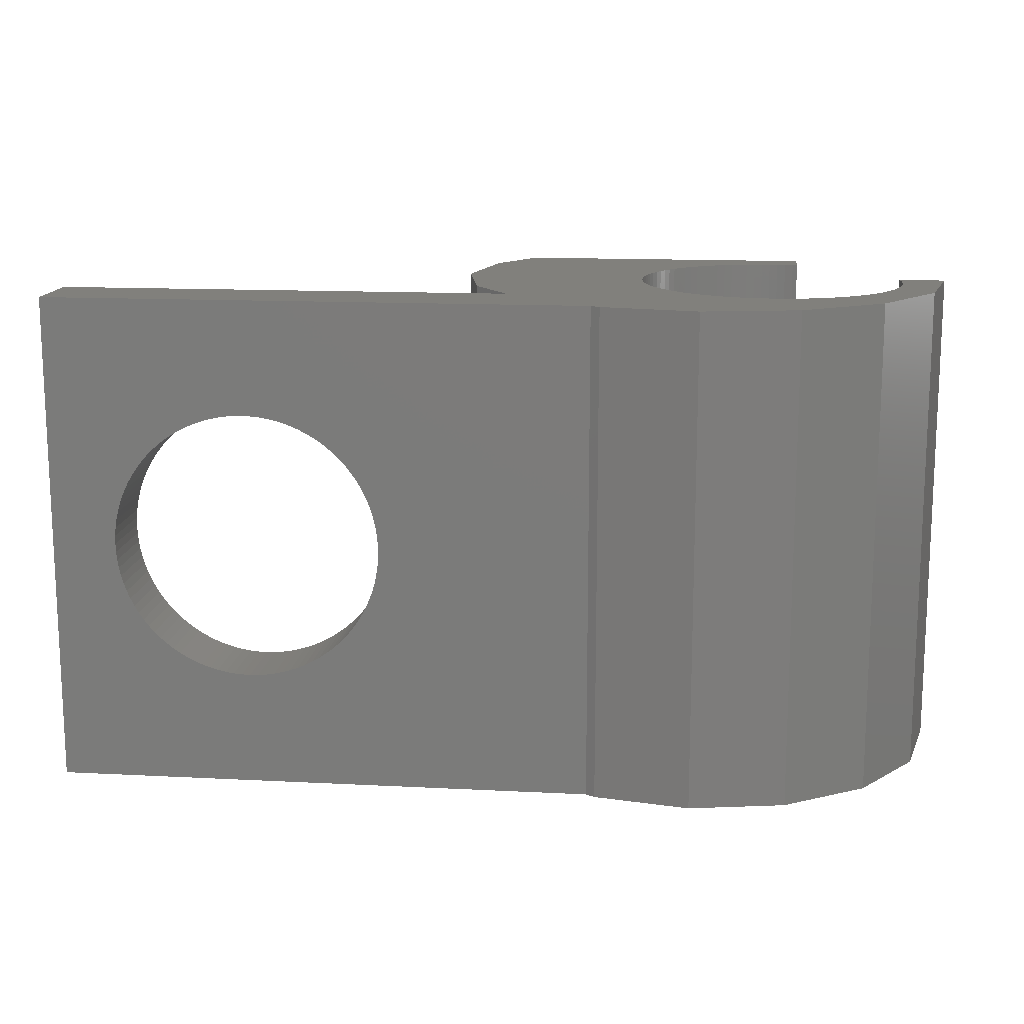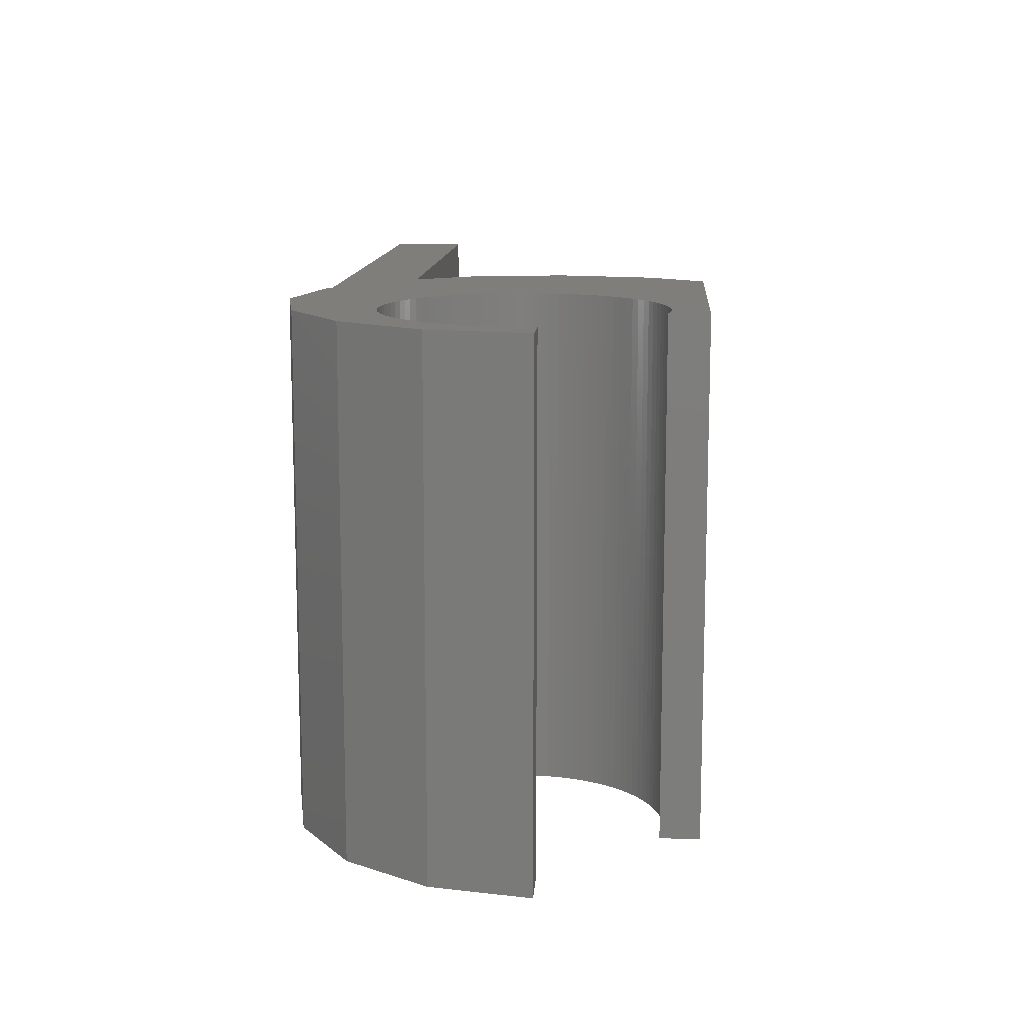
<metadata>
{"format":"stl","ext":"stl","renderer":"f3d","projection":"perspective","resolution":1024,"background":"white","views":[{"elev":14.2,"azim":-173.6,"up":"+Z"},{"elev":12.3,"azim":-86.0,"up":"+Z"}]}
</metadata>
<code>
# stl→obj: 396 verts, 792 faces
v 3.83 9.5 7.695
v 8 9.5 10
v 4 9.5 7.7
v 4.17 9.5 7.695
v 4.338 9.5 7.679
v 4.506 9.5 7.652
v 4.671 9.5 7.615
v 4.834 9.5 7.568
v 4.994 9.5 7.51
v 5.15 9.5 7.443
v 5.301 9.5 7.366
v 5.447 9.5 7.28
v 5.587 9.5 7.184
v 5.721 9.5 7.08
v 5.848 9.5 6.968
v 5.968 9.5 6.848
v 6.08 9.5 6.721
v 6.184 9.5 6.587
v 6.28 9.5 6.447
v 6.366 9.5 6.301
v 6.443 9.5 6.15
v 6.51 9.5 5.994
v 6.568 9.5 5.834
v 6.615 9.5 5.671
v 6.652 9.5 5.506
v 6.679 9.5 5.338
v 6.695 9.5 5.17
v 6.7 9.5 5
v 8 9.5 0
v 6.695 9.5 4.83
v 6.679 9.5 4.662
v 6.652 9.5 4.494
v 4.17 9.5 2.305
v 4 9.5 2.3
v 4.338 9.5 2.321
v 4.506 9.5 2.348
v 4.671 9.5 2.385
v 4.834 9.5 2.432
v 4.994 9.5 2.49
v 5.15 9.5 2.557
v 5.301 9.5 2.634
v 5.447 9.5 2.72
v 5.587 9.5 2.816
v 5.721 9.5 2.92
v 5.848 9.5 3.032
v 5.968 9.5 3.152
v 6.08 9.5 3.279
v 6.184 9.5 3.413
v 6.28 9.5 3.553
v 6.366 9.5 3.699
v 6.443 9.5 3.85
v 6.51 9.5 4.006
v 6.568 9.5 4.166
v 6.615 9.5 4.329
v 3.662 9.5 7.679
v -2.908 9.5 10
v 3.494 9.5 7.652
v 3.329 9.5 7.615
v 3.166 9.5 7.568
v 3.006 9.5 7.51
v 2.85 9.5 7.443
v 2.699 9.5 7.366
v 2.553 9.5 7.28
v 2.413 9.5 7.184
v 2.279 9.5 7.08
v 2.152 9.5 6.968
v 2.032 9.5 6.848
v 1.92 9.5 6.721
v 1.816 9.5 6.587
v 1.72 9.5 6.447
v 1.634 9.5 6.301
v 1.557 9.5 6.15
v 1.49 9.5 5.994
v 1.432 9.5 5.834
v 1.385 9.5 5.671
v 1.348 9.5 5.506
v 1.321 9.5 5.338
v 1.305 9.5 5.17
v 1.3 9.5 5
v -2.908 9.5 0
v 1.305 9.5 4.83
v 1.321 9.5 4.662
v 1.348 9.5 4.494
v 1.385 9.5 4.329
v 1.432 9.5 4.166
v 1.49 9.5 4.006
v 1.557 9.5 3.85
v 1.634 9.5 3.699
v 1.72 9.5 3.553
v 1.816 9.5 3.413
v 3.83 9.5 2.305
v 3.662 9.5 2.321
v 3.494 9.5 2.348
v 3.329 9.5 2.385
v 3.166 9.5 2.432
v 3.006 9.5 2.49
v 1.92 9.5 3.279
v 2.032 9.5 3.152
v 2.152 9.5 3.032
v 2.279 9.5 2.92
v 2.413 9.5 2.816
v 2.553 9.5 2.72
v 2.699 9.5 2.634
v 2.85 9.5 2.557
v 0 5 10
v -3.705 5.57 10
v -3.7 5.4 10
v -3.721 5.738 10
v -3.748 5.906 10
v -3.785 6.071 10
v -3.832 6.234 10
v -3.89 6.394 10
v -3.957 6.55 10
v -4.034 6.701 10
v -4.12 6.847 10
v -4.216 6.987 10
v -4.32 7.121 10
v -4.432 7.248 10
v -4.552 7.368 10
v -4.679 7.48 10
v -3.087 9.619 10
v -4.813 7.584 10
v -4.953 7.68 10
v -5 10 10
v -5.099 7.766 10
v -5.25 7.843 10
v -5.406 7.91 10
v -5.566 7.968 10
v -5.729 8.015 10
v -5.894 8.052 10
v -6.062 8.079 10
v -6.913 9.619 10
v -6.23 8.095 10
v -6.4 8.1 10
v -6.57 8.095 10
v -6.738 8.079 10
v -6.906 8.052 10
v -7.071 8.015 10
v -7.234 7.968 10
v -8.536 8.536 10
v -7.394 7.91 10
v -7.55 7.843 10
v -7.701 7.766 10
v -7.847 7.68 10
v -7.987 7.584 10
v -8.121 7.48 10
v -8.248 7.368 10
v -8.368 7.248 10
v -8.48 7.121 10
v -9.619 6.913 10
v -8.584 6.987 10
v -8.68 6.847 10
v -8.766 6.701 10
v -8.843 6.55 10
v -8.91 6.394 10
v -8.968 6.234 10
v -9.015 6.071 10
v -9.079 5.738 10
v -10 5 10
v -9.095 5.57 10
v -9.052 5.906 10
v -1.107 8 10
v 8 8 10
v -0.3806 6.913 10
v -3.721 5.062 10
v -3.705 5.23 10
v -3.748 4.894 10
v -0.3806 3.087 10
v -3.785 4.729 10
v -3.832 4.566 10
v -3.89 4.406 10
v -3.957 4.25 10
v -1.107 2 10
v -4.034 4.099 10
v -4.12 3.953 10
v -4.216 3.813 10
v -4.32 3.679 10
v -4.432 3.552 10
v -4.552 3.432 10
v -4.679 3.32 10
v -4.813 3.216 10
v -4.953 3.12 10
v -5.099 3.034 10
v -5.25 2.957 10
v -5.406 2.89 10
v -5.566 2.832 10
v -7 2 10
v -5.729 2.785 10
v -5.894 2.748 10
v -6.062 2.721 10
v -6.23 2.705 10
v -6.4 2.7 10
v -6.57 2.705 10
v -6.738 2.721 10
v -6.906 2.748 10
v -7 2.769 10
v -9.1 5.4 10
v -9.095 5.23 10
v -9.079 5.062 10
v -9.069 5 10
v 3.83 8 7.695
v 4 8 7.7
v 3.662 8 7.679
v 3.494 8 7.652
v 3.329 8 7.615
v 3.166 8 7.568
v 3.006 8 7.51
v 2.85 8 7.443
v 2.699 8 7.366
v 2.553 8 7.28
v 2.413 8 7.184
v 2.279 8 7.08
v 2.152 8 6.968
v 2.032 8 6.848
v 1.92 8 6.721
v 1.816 8 6.587
v 1.72 8 6.447
v 1.634 8 6.301
v 1.557 8 6.15
v 1.49 8 5.994
v 1.432 8 5.834
v 1.385 8 5.671
v 1.348 8 5.506
v 1.321 8 5.338
v 1.305 8 5.17
v 1.3 8 5
v -1.107 8 0
v 1.305 8 4.83
v 1.321 8 4.662
v 1.348 8 4.494
v 1.385 8 4.329
v 1.432 8 4.166
v 1.49 8 4.006
v 8 8 0
v 3.83 8 2.305
v 3.662 8 2.321
v 3.494 8 2.348
v 3.329 8 2.385
v 3.166 8 2.432
v 3.006 8 2.49
v 2.85 8 2.557
v 2.699 8 2.634
v 2.553 8 2.72
v 2.413 8 2.816
v 2.279 8 2.92
v 2.152 8 3.032
v 2.032 8 3.152
v 1.92 8 3.279
v 1.816 8 3.413
v 1.72 8 3.553
v 1.634 8 3.699
v 1.557 8 3.85
v 4.17 8 7.695
v 4.338 8 7.679
v 4.506 8 7.652
v 4.671 8 7.615
v 4.834 8 7.568
v 4.994 8 7.51
v 5.15 8 7.443
v 5.301 8 7.366
v 5.447 8 7.28
v 5.587 8 7.184
v 5.721 8 7.08
v 5.848 8 6.968
v 5.968 8 6.848
v 6.08 8 6.721
v 6.184 8 6.587
v 6.28 8 6.447
v 6.366 8 6.301
v 6.443 8 6.15
v 6.51 8 5.994
v 6.568 8 5.834
v 6.615 8 5.671
v 6.652 8 5.506
v 6.679 8 5.338
v 6.695 8 5.17
v 6.7 8 5
v 6.695 8 4.83
v 6.679 8 4.662
v 6.652 8 4.494
v 6.615 8 4.329
v 4 8 2.3
v 4.17 8 2.305
v 4.338 8 2.321
v 4.506 8 2.348
v 4.671 8 2.385
v 4.834 8 2.432
v 6.568 8 4.166
v 6.51 8 4.006
v 6.443 8 3.85
v 6.366 8 3.699
v 6.28 8 3.553
v 6.184 8 3.413
v 6.08 8 3.279
v 5.968 8 3.152
v 5.848 8 3.032
v 5.721 8 2.92
v 5.587 8 2.816
v 5.447 8 2.72
v 5.301 8 2.634
v 5.15 8 2.557
v 4.994 8 2.49
v -10 5 0
v -9.1 5.4 0
v -9.095 5.23 0
v -9.079 5.062 0
v -9.069 5 0
v -9.619 6.913 0
v -3.748 4.894 0
v 0 5 0
v -0.3806 3.087 0
v -3.957 4.25 0
v -1.107 2 0
v -3.721 5.062 0
v -3.705 5.57 0
v -3.7 5.4 0
v -3.785 6.071 0
v -0.3806 6.913 0
v -3.748 5.906 0
v -3.721 5.738 0
v -3.705 5.23 0
v -3.785 4.729 0
v -3.832 4.566 0
v -3.89 4.406 0
v -4.034 4.099 0
v -4.12 3.953 0
v -4.216 3.813 0
v -4.32 3.679 0
v -4.432 3.552 0
v -4.552 3.432 0
v -4.679 3.32 0
v -4.813 3.216 0
v -4.953 3.12 0
v -5.099 3.034 0
v -5.25 2.957 0
v -5.406 2.89 0
v -5.566 2.832 0
v -7 2 0
v -5.729 2.785 0
v -5.894 2.748 0
v -6.062 2.721 0
v -6.23 2.705 0
v -6.4 2.7 0
v -6.57 2.705 0
v -6.738 2.721 0
v -6.906 2.748 0
v -7 2.769 0
v -3.832 6.234 0
v -3.89 6.394 0
v -3.957 6.55 0
v -4.034 6.701 0
v -4.12 6.847 0
v -4.216 6.987 0
v -4.32 7.121 0
v -4.432 7.248 0
v -4.552 7.368 0
v -4.679 7.48 0
v -3.087 9.619 0
v -4.813 7.584 0
v -4.953 7.68 0
v -5 10 0
v -5.099 7.766 0
v -5.25 7.843 0
v -5.406 7.91 0
v -5.566 7.968 0
v -5.729 8.015 0
v -5.894 8.052 0
v -6.062 8.079 0
v -6.913 9.619 0
v -6.23 8.095 0
v -6.4 8.1 0
v -6.57 8.095 0
v -6.738 8.079 0
v -6.906 8.052 0
v -7.071 8.015 0
v -7.234 7.968 0
v -8.536 8.536 0
v -7.394 7.91 0
v -7.55 7.843 0
v -7.701 7.766 0
v -7.847 7.68 0
v -7.987 7.584 0
v -8.121 7.48 0
v -8.248 7.368 0
v -8.368 7.248 0
v -8.48 7.121 0
v -8.584 6.987 0
v -8.68 6.847 0
v -8.766 6.701 0
v -8.843 6.55 0
v -8.91 6.394 0
v -8.968 6.234 0
v -9.015 6.071 0
v -9.052 5.906 0
v -9.079 5.738 0
v -9.095 5.57 0
f 1 2 3
f 2 4 3
f 2 5 4
f 2 6 5
f 2 7 6
f 2 8 7
f 2 9 8
f 2 10 9
f 2 11 10
f 2 12 11
f 2 13 12
f 2 14 13
f 2 15 14
f 2 16 15
f 2 17 16
f 2 18 17
f 2 19 18
f 2 20 19
f 2 21 20
f 2 22 21
f 2 23 22
f 2 24 23
f 2 25 24
f 2 26 25
f 2 27 26
f 2 28 27
f 29 28 2
f 28 29 30
f 30 29 31
f 31 29 32
f 33 29 34
f 35 29 33
f 36 29 35
f 37 29 36
f 38 29 37
f 39 29 38
f 40 29 39
f 41 29 40
f 42 29 41
f 43 29 42
f 44 29 43
f 45 29 44
f 46 29 45
f 47 29 46
f 48 29 47
f 49 29 48
f 50 29 49
f 51 29 50
f 52 29 51
f 53 29 52
f 54 29 53
f 32 29 54
f 55 2 1
f 2 55 56
f 57 56 55
f 58 56 57
f 59 56 58
f 60 56 59
f 61 56 60
f 62 56 61
f 63 56 62
f 64 56 63
f 65 56 64
f 66 56 65
f 67 56 66
f 68 56 67
f 69 56 68
f 70 56 69
f 71 56 70
f 72 56 71
f 73 56 72
f 74 56 73
f 75 56 74
f 76 56 75
f 77 56 76
f 78 56 77
f 79 56 78
f 80 79 81
f 80 81 82
f 80 82 83
f 80 83 84
f 80 84 85
f 80 85 86
f 80 86 87
f 80 87 88
f 80 88 89
f 80 89 90
f 29 91 34
f 29 92 91
f 80 92 29
f 92 80 93
f 93 80 94
f 94 80 95
f 95 80 96
f 79 80 56
f 97 80 90
f 98 80 97
f 99 80 98
f 100 80 99
f 101 80 100
f 102 80 101
f 103 80 102
f 104 80 103
f 96 80 104
f 105 106 107
f 56 108 106
f 56 109 108
f 56 110 109
f 56 111 110
f 56 112 111
f 56 113 112
f 56 114 113
f 56 115 114
f 56 116 115
f 56 117 116
f 56 118 117
f 56 119 118
f 56 120 119
f 121 122 120
f 121 123 122
f 124 123 121
f 124 125 123
f 124 126 125
f 124 127 126
f 124 128 127
f 124 129 128
f 124 130 129
f 124 131 130
f 132 131 124
f 131 132 133
f 133 132 134
f 134 132 135
f 135 132 136
f 136 132 137
f 132 138 137
f 132 139 138
f 140 139 132
f 139 140 141
f 141 140 142
f 142 140 143
f 143 140 144
f 144 140 145
f 145 140 146
f 146 140 147
f 147 140 148
f 148 140 149
f 150 149 140
f 149 150 151
f 151 150 152
f 152 150 153
f 153 150 154
f 154 150 155
f 155 150 156
f 156 150 157
f 158 159 160
f 161 159 158
f 159 161 150
f 157 150 161
f 2 162 163
f 162 2 56
f 106 105 164
f 165 105 166
f 106 164 162
f 106 162 56
f 120 56 121
f 105 107 166
f 167 105 165
f 105 167 168
f 169 168 167
f 170 168 169
f 171 168 170
f 172 168 171
f 168 172 173
f 174 173 172
f 175 173 174
f 176 173 175
f 177 173 176
f 178 173 177
f 179 173 178
f 180 173 179
f 181 173 180
f 182 173 181
f 183 173 182
f 184 173 183
f 185 173 184
f 186 173 185
f 187 186 188
f 187 188 189
f 187 189 190
f 187 190 191
f 187 191 192
f 187 192 193
f 187 193 194
f 186 187 173
f 195 187 194
f 187 195 196
f 160 159 197
f 197 159 198
f 198 159 199
f 199 159 200
f 201 163 162
f 163 201 202
f 162 203 201
f 162 204 203
f 162 205 204
f 162 206 205
f 162 207 206
f 162 208 207
f 162 209 208
f 162 210 209
f 162 211 210
f 162 212 211
f 162 213 212
f 162 214 213
f 162 215 214
f 162 216 215
f 162 217 216
f 162 218 217
f 162 219 218
f 162 220 219
f 162 221 220
f 162 222 221
f 162 223 222
f 162 224 223
f 162 225 224
f 162 226 225
f 227 226 162
f 226 227 228
f 228 227 229
f 229 227 230
f 230 227 231
f 231 227 232
f 232 227 233
f 234 235 227
f 236 227 235
f 237 227 236
f 238 227 237
f 239 227 238
f 240 227 239
f 241 227 240
f 242 227 241
f 243 227 242
f 244 227 243
f 245 227 244
f 246 227 245
f 247 227 246
f 248 227 247
f 249 227 248
f 250 227 249
f 251 227 250
f 252 227 251
f 233 227 252
f 253 163 202
f 254 163 253
f 255 163 254
f 256 163 255
f 257 163 256
f 258 163 257
f 259 163 258
f 260 163 259
f 261 163 260
f 262 163 261
f 263 163 262
f 264 163 263
f 265 163 264
f 266 163 265
f 267 163 266
f 268 163 267
f 269 163 268
f 270 163 269
f 271 163 270
f 272 163 271
f 273 163 272
f 274 163 273
f 275 163 274
f 276 163 275
f 277 163 276
f 234 277 278
f 234 278 279
f 234 279 280
f 234 280 281
f 235 234 282
f 282 234 283
f 283 234 284
f 284 234 285
f 285 234 286
f 286 234 287
f 277 234 163
f 288 234 281
f 289 234 288
f 290 234 289
f 291 234 290
f 292 234 291
f 293 234 292
f 294 234 293
f 295 234 294
f 296 234 295
f 297 234 296
f 298 234 297
f 299 234 298
f 300 234 299
f 301 234 300
f 302 234 301
f 287 234 302
f 303 304 305
f 303 305 306
f 303 306 307
f 304 303 308
f 309 310 311
f 312 311 313
f 310 309 314
f 315 310 316
f 317 318 319
f 320 318 315
f 310 315 318
f 316 310 321
f 310 314 321
f 311 322 309
f 311 323 322
f 311 324 323
f 311 312 324
f 313 325 312
f 313 326 325
f 313 327 326
f 313 328 327
f 313 329 328
f 313 330 329
f 313 331 330
f 313 332 331
f 313 333 332
f 313 334 333
f 313 335 334
f 313 336 335
f 313 337 336
f 338 337 313
f 337 338 339
f 339 338 340
f 340 338 341
f 341 338 342
f 342 338 343
f 343 338 344
f 344 338 345
f 338 346 345
f 346 338 347
f 227 29 234
f 29 227 80
f 319 318 320
f 318 317 227
f 348 227 317
f 349 227 348
f 350 227 349
f 351 227 350
f 352 227 351
f 227 352 80
f 353 80 352
f 354 80 353
f 355 80 354
f 356 80 355
f 357 80 356
f 80 357 358
f 359 358 357
f 360 358 359
f 360 361 358
f 362 361 360
f 363 361 362
f 364 361 363
f 365 361 364
f 366 361 365
f 367 361 366
f 368 361 367
f 369 368 370
f 369 370 371
f 369 371 372
f 369 372 373
f 369 373 374
f 368 369 361
f 375 369 374
f 376 369 375
f 377 376 378
f 377 378 379
f 377 379 380
f 377 380 381
f 377 381 382
f 377 382 383
f 377 383 384
f 377 384 385
f 377 385 386
f 376 377 369
f 308 386 387
f 308 387 388
f 308 388 389
f 308 389 390
f 308 390 391
f 308 391 392
f 308 392 393
f 308 393 394
f 386 308 377
f 395 308 394
f 396 308 395
f 308 396 304
f 163 29 2
f 29 163 234
f 277 27 28
f 27 277 276
f 276 26 27
f 26 276 275
f 265 15 16
f 15 265 264
f 213 67 66
f 67 213 214
f 201 3 202
f 3 201 1
f 274 24 25
f 24 274 273
f 271 21 22
f 21 271 270
f 220 74 73
f 74 220 221
f 295 47 46
f 47 295 294
f 294 48 47
f 48 294 293
f 268 18 19
f 18 268 267
f 257 9 258
f 9 257 8
f 260 12 261
f 12 260 11
f 203 1 201
f 1 203 55
f 215 69 68
f 69 215 216
f 99 245 100
f 245 99 246
f 249 97 90
f 97 249 248
f 293 49 48
f 49 293 292
f 273 23 24
f 23 273 272
f 270 20 21
f 20 270 269
f 44 296 45
f 296 44 297
f 254 6 255
f 6 254 5
f 258 10 259
f 10 258 9
f 256 8 257
f 8 256 7
f 262 14 263
f 14 262 13
f 36 286 37
f 286 36 285
f 275 25 26
f 25 275 274
f 266 16 17
f 16 266 265
f 269 19 20
f 19 269 268
f 267 17 18
f 17 267 266
f 42 298 43
f 298 42 299
f 202 4 253
f 4 202 3
f 255 7 256
f 7 255 6
f 253 5 254
f 5 253 4
f 259 11 260
f 11 259 10
f 261 13 262
f 13 261 12
f 263 15 264
f 15 263 14
f 221 75 74
f 75 221 222
f 206 58 205
f 58 206 59
f 209 61 208
f 61 209 62
f 213 65 212
f 65 213 66
f 212 64 211
f 64 212 65
f 95 238 94
f 238 95 239
f 272 22 23
f 22 272 271
f 296 46 45
f 46 296 295
f 278 28 30
f 28 278 277
f 288 54 53
f 54 288 281
f 292 50 49
f 50 292 291
f 289 53 52
f 53 289 288
f 225 79 78
f 79 225 226
f 226 81 79
f 81 226 228
f 224 78 77
f 78 224 225
f 218 72 71
f 72 218 219
f 217 71 70
f 71 217 218
f 216 70 69
f 70 216 217
f 247 99 98
f 99 247 246
f 250 90 89
f 90 250 249
f 252 88 87
f 88 252 251
f 230 84 83
f 84 230 231
f 231 85 84
f 85 231 232
f 232 86 85
f 86 232 233
f 228 82 81
f 82 228 229
f 208 60 207
f 60 208 61
f 102 242 103
f 242 102 243
f 39 301 40
f 301 39 302
f 38 302 39
f 302 38 287
f 34 283 33
f 283 34 282
f 37 287 38
f 287 37 286
f 41 299 42
f 299 41 300
f 43 297 44
f 297 43 298
f 280 31 32
f 31 280 279
f 279 30 31
f 30 279 278
f 281 32 54
f 32 281 280
f 291 51 50
f 51 291 290
f 290 52 51
f 52 290 289
f 222 76 75
f 76 222 223
f 223 77 76
f 77 223 224
f 219 73 72
f 73 219 220
f 214 68 67
f 68 214 215
f 251 89 88
f 89 251 250
f 229 83 82
f 83 229 230
f 204 55 203
f 55 204 57
f 205 57 204
f 57 205 58
f 207 59 206
f 59 207 60
f 100 244 101
f 244 100 245
f 96 239 95
f 239 96 240
f 33 284 35
f 284 33 283
f 35 285 36
f 285 35 284
f 248 98 97
f 98 248 247
f 233 87 86
f 87 233 252
f 210 62 209
f 62 210 63
f 211 63 210
f 63 211 64
f 92 235 91
f 235 92 236
f 91 282 34
f 282 91 235
f 101 243 102
f 243 101 244
f 103 241 104
f 241 103 242
f 104 240 96
f 240 104 241
f 40 300 41
f 300 40 301
f 94 237 93
f 237 94 238
f 93 236 92
f 236 93 237
f 338 173 187
f 173 338 313
f 338 196 347
f 196 338 187
f 303 200 159
f 200 303 307
f 105 318 164
f 318 105 310
f 303 150 308
f 150 303 159
f 358 124 121
f 124 358 361
f 164 227 162
f 227 164 318
f 80 121 56
f 121 80 358
f 369 140 132
f 140 369 377
f 308 140 377
f 140 308 150
f 361 132 124
f 132 361 369
f 168 310 105
f 310 168 311
f 173 311 168
f 311 173 313
f 316 106 315
f 106 316 107
f 197 396 160
f 396 197 304
f 371 133 134
f 133 371 370
f 342 192 191
f 192 342 343
f 355 119 356
f 119 355 118
f 384 146 147
f 146 384 383
f 378 139 141
f 139 378 376
f 349 113 350
f 113 349 112
f 364 126 127
f 126 364 363
f 360 122 123
f 122 360 359
f 152 387 151
f 387 152 388
f 374 136 137
f 136 374 373
f 319 110 317
f 110 319 109
f 352 116 353
f 116 352 115
f 353 117 354
f 117 353 116
f 367 129 130
f 129 367 366
f 365 127 128
f 127 365 364
f 368 130 131
f 130 368 367
f 359 120 122
f 120 359 357
f 161 393 157
f 393 161 394
f 158 394 161
f 394 158 395
f 381 143 144
f 143 381 380
f 379 141 142
f 141 379 378
f 373 135 136
f 135 373 372
f 329 177 328
f 177 329 178
f 324 170 323
f 170 324 171
f 335 185 184
f 185 335 336
f 320 109 319
f 109 320 108
f 315 108 320
f 108 315 106
f 317 111 348
f 111 317 110
f 348 112 349
f 112 348 111
f 354 118 355
f 118 354 117
f 351 115 352
f 115 351 114
f 350 114 351
f 114 350 113
f 366 128 129
f 128 366 365
f 370 131 133
f 131 370 368
f 362 123 125
f 123 362 360
f 363 125 126
f 125 363 362
f 357 119 120
f 119 357 356
f 154 389 153
f 389 154 390
f 155 390 154
f 390 155 391
f 156 391 155
f 391 156 392
f 157 392 156
f 392 157 393
f 160 395 158
f 395 160 396
f 382 144 145
f 144 382 381
f 380 142 143
f 142 380 379
f 375 137 138
f 137 375 374
f 376 138 139
f 138 376 375
f 372 134 135
f 134 372 371
f 321 107 316
f 107 321 166
f 309 165 314
f 165 309 167
f 314 166 321
f 166 314 165
f 328 176 327
f 176 328 177
f 339 189 188
f 189 339 340
f 334 184 183
f 184 334 335
f 151 386 149
f 386 151 387
f 149 385 148
f 385 149 386
f 148 384 147
f 384 148 385
f 153 388 152
f 388 153 389
f 383 145 146
f 145 383 382
f 323 169 322
f 169 323 170
f 322 167 309
f 167 322 169
f 330 178 329
f 178 330 179
f 333 183 182
f 183 333 334
f 332 182 181
f 182 332 333
f 327 175 326
f 175 327 176
f 326 174 325
f 174 326 175
f 346 196 195
f 196 346 347
f 344 194 193
f 194 344 345
f 200 306 199
f 306 200 307
f 336 186 185
f 186 336 337
f 312 171 324
f 171 312 172
f 325 172 312
f 172 325 174
f 330 180 179
f 180 330 331
f 331 181 180
f 181 331 332
f 343 193 192
f 193 343 344
f 199 305 198
f 305 199 306
f 198 304 197
f 304 198 305
f 340 190 189
f 190 340 341
f 341 191 190
f 191 341 342
f 345 195 194
f 195 345 346
f 337 188 186
f 188 337 339

</code>
